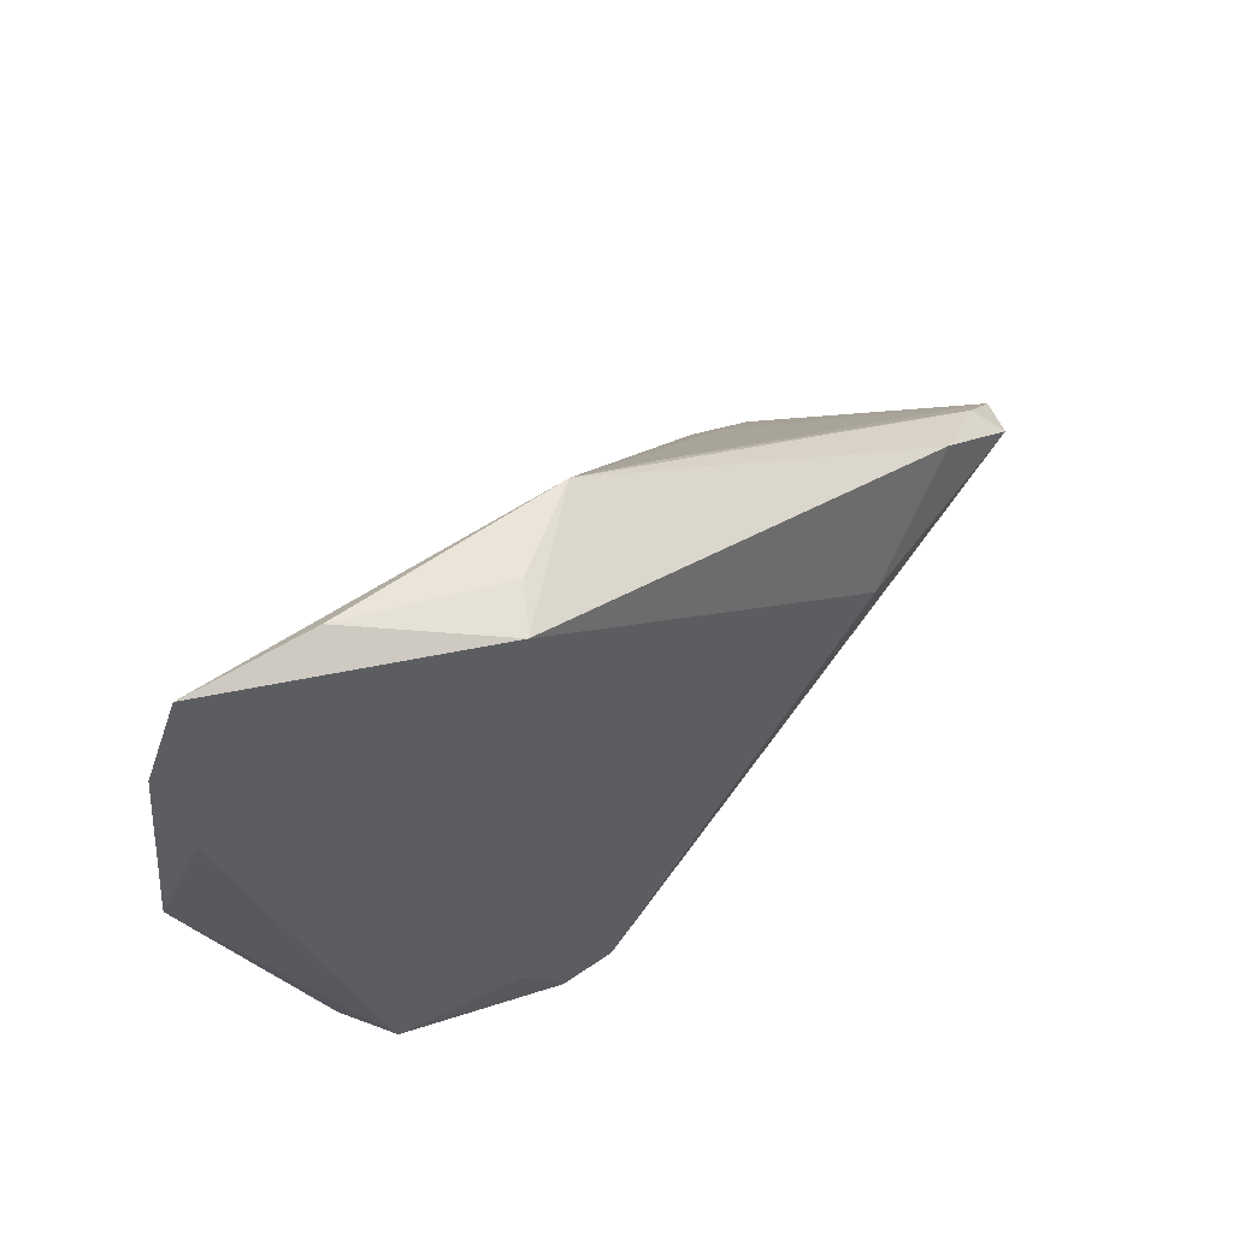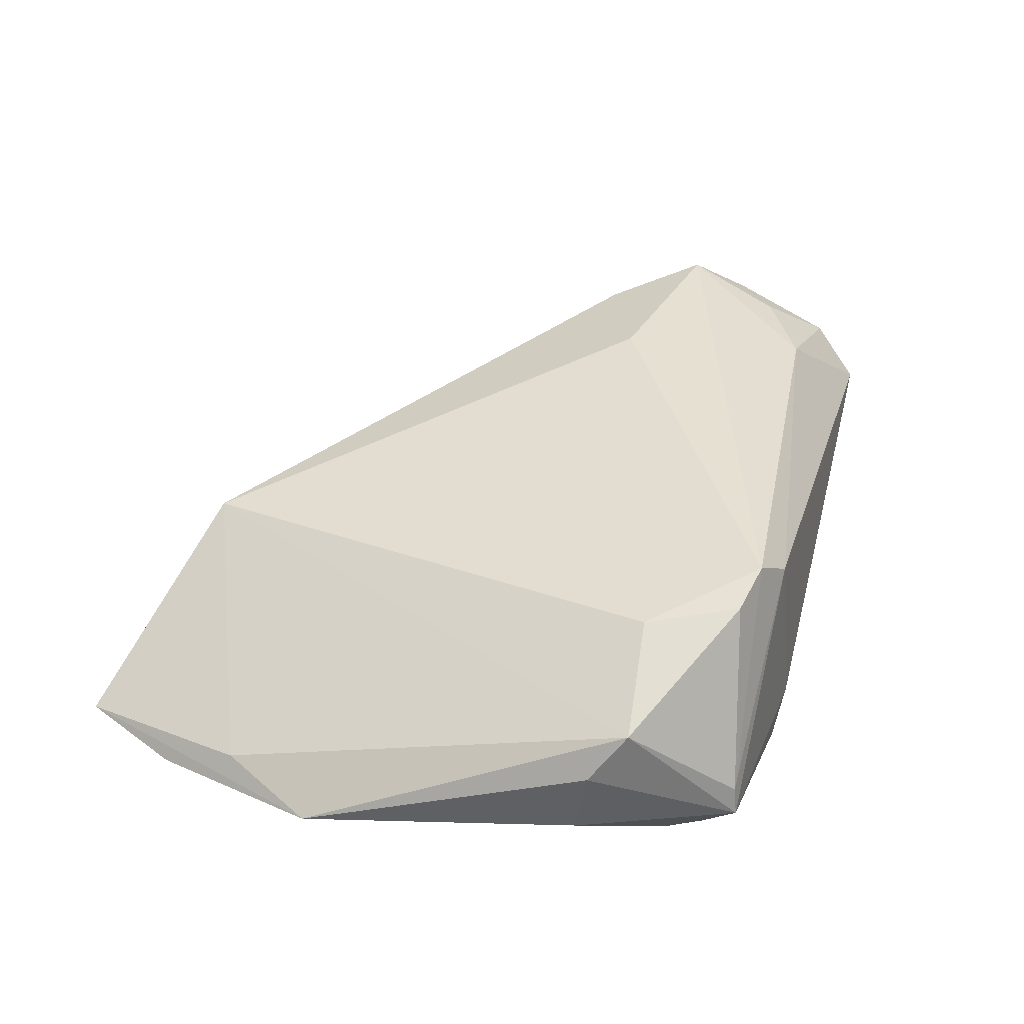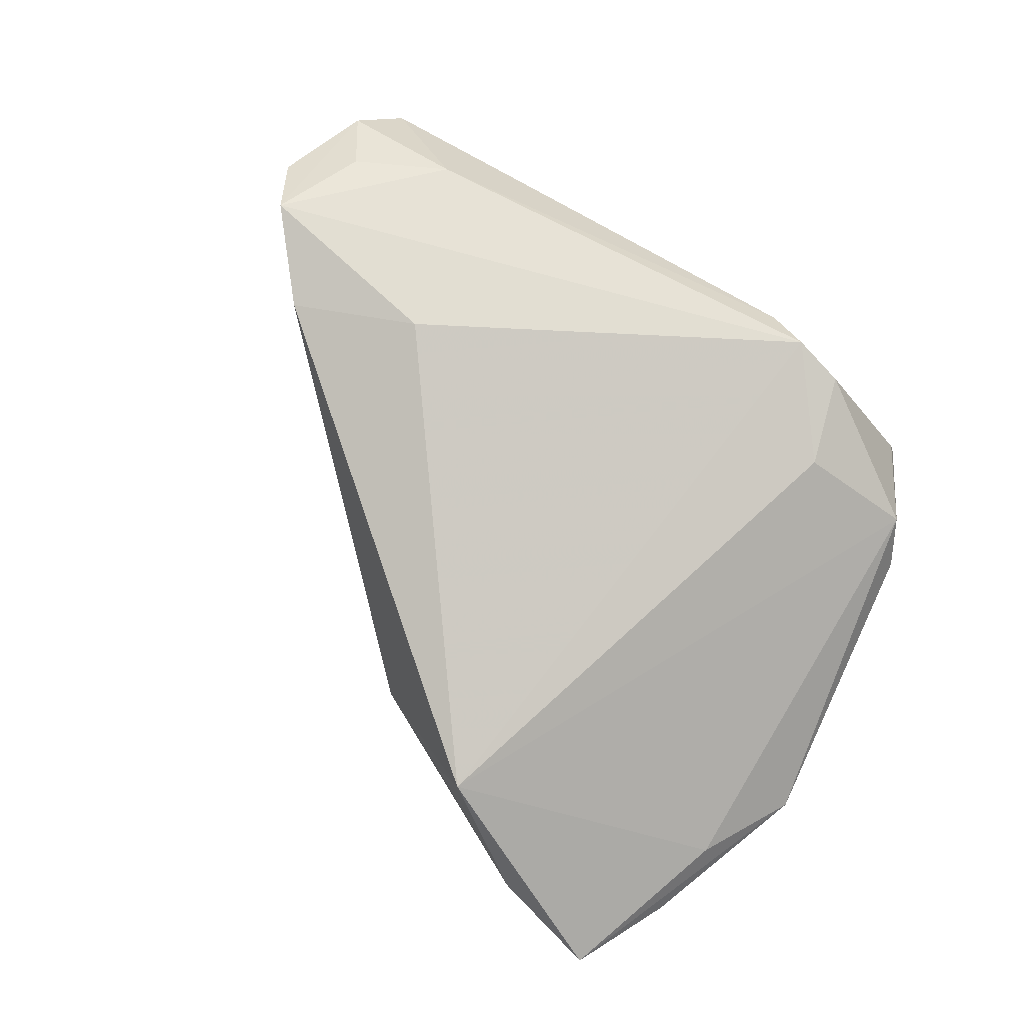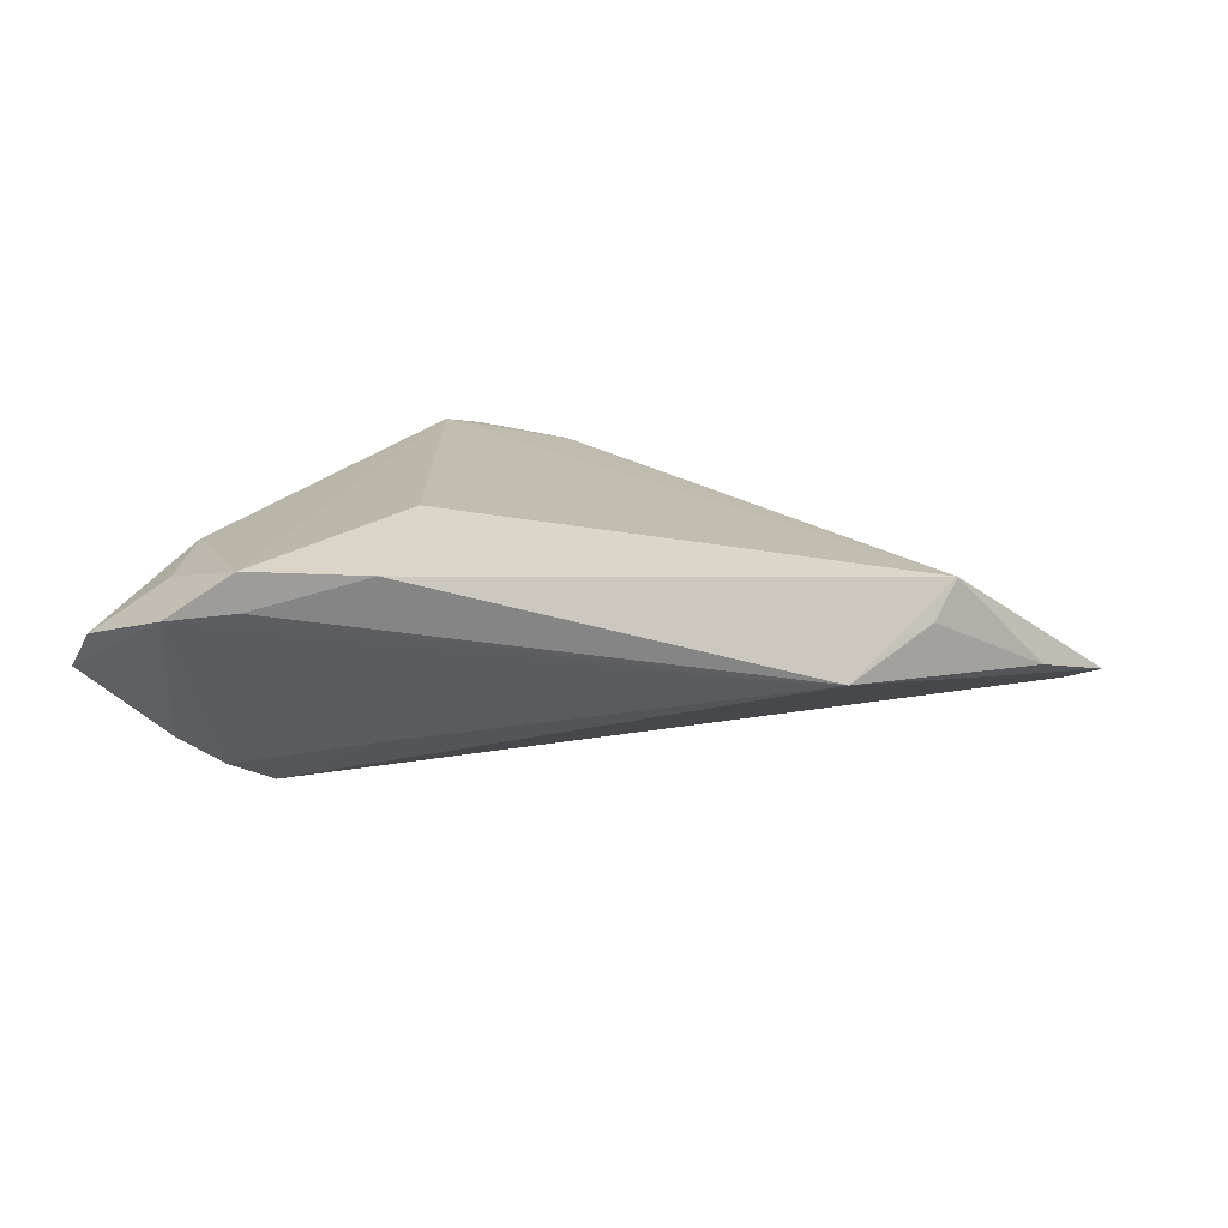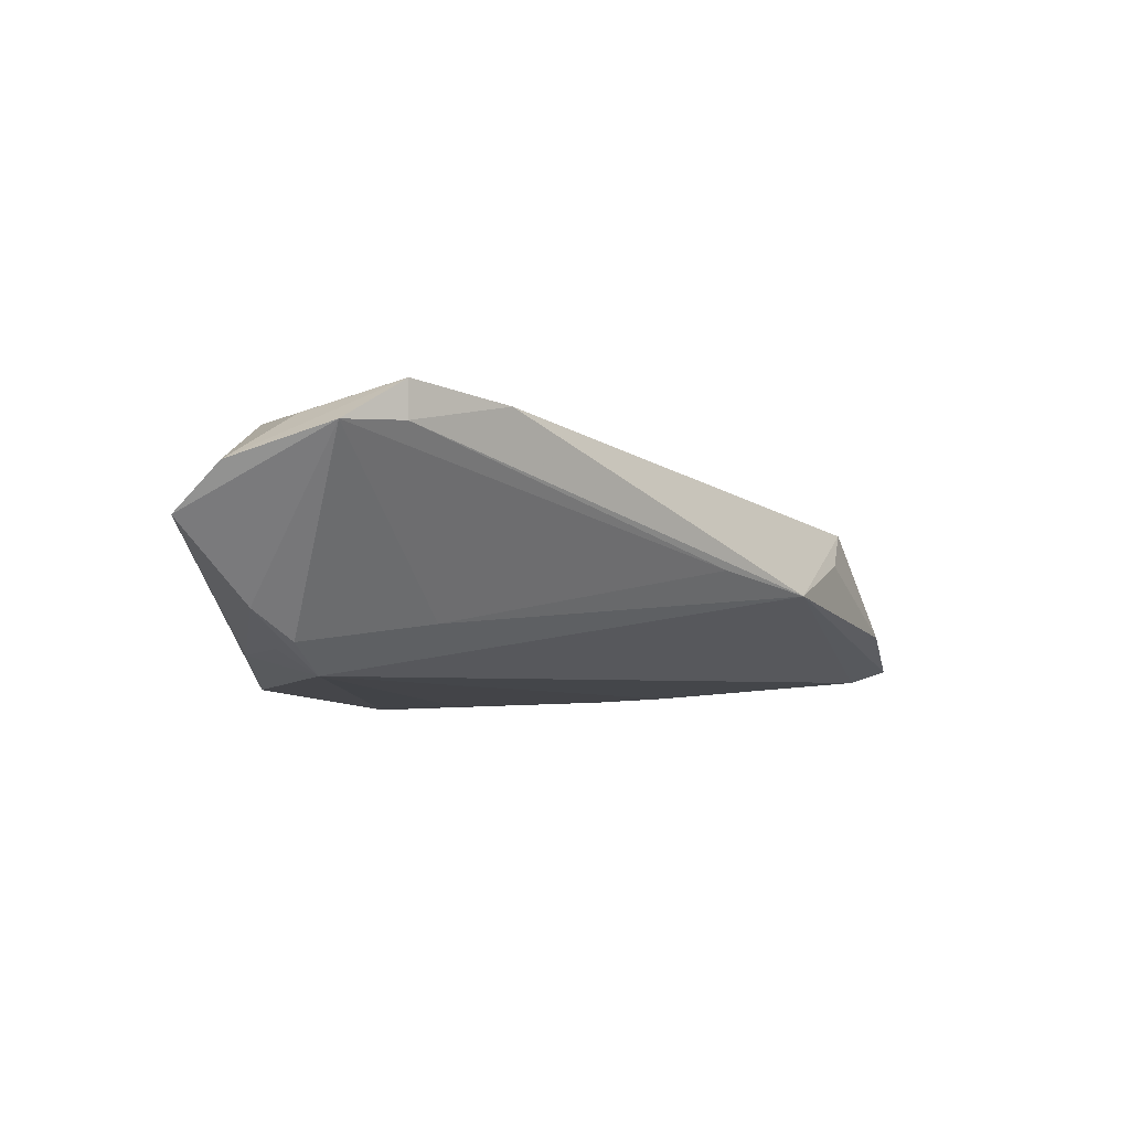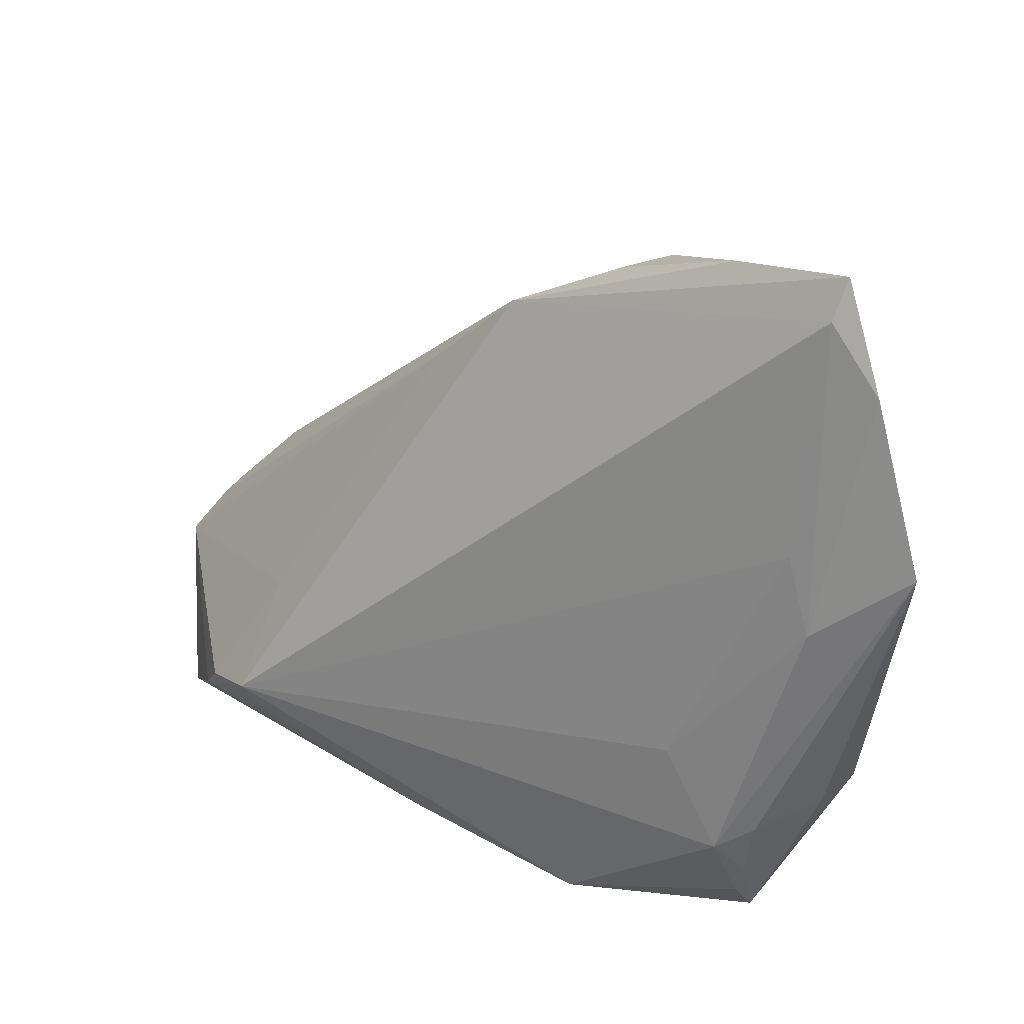
<metadata>
{"format":"obj","ext":"obj","renderer":"f3d","projection":"perspective","resolution":1024,"background":"white","views":[{"elev":66.7,"azim":-48.1,"up":"+Y"},{"elev":38.9,"azim":-70.3,"up":"+Z"},{"elev":76.0,"azim":-142.2,"up":"+Z"},{"elev":15.3,"azim":124.2,"up":"+Z"},{"elev":-7.1,"azim":95.0,"up":"+Z"},{"elev":26.9,"azim":-153.4,"up":"+Y"}]}
</metadata>
<code>
v -0.03969 -0.0356 -0.01357
v -0.01981 -0.04136 0.01698
v 0.05214 -0.01291 0.009855
v -0.03827 -0.04029 -0.01215
v -0.04868 -0.0274 0.001268
v 0.007829 -0.04128 -0.01246
v -0.01628 -0.04461 -0.01536
v 0.03297 -0.02648 -0.0171
v -0.01423 -0.04342 0.01301
v -0.04573 -0.03098 -0.006423
v 0.05543 -0.03313 0.005201
v -0.03231 0.04288 -0.007235
v -0.0477 -0.02579 -0.008715
v -0.04653 0.001146 -0.01558
v -0.009699 -0.04475 -0.01265
v 0.04352 -0.03239 -0.009999
v 0.04929 -0.02586 0.01147
v -0.04542 -0.03158 0.007151
v -0.03682 -0.03091 -0.0171
v -0.05751 0.008463 -0.009968
v -0.02992 -0.01854 -0.0171
v -0.039 -0.04475 -0.008275
v 0.0396 -0.02803 -0.01363
v 0.03758 -0.03279 0.01247
v -0.03142 -0.02915 0.01375
v 0.04167 -0.002422 0.01328
v -0.03831 -0.04418 -0.004785
v -0.052 0.03141 -0.01245
v -0.01464 0.03634 0.001225
v 0.05751 -0.01965 0.009122
v -0.04716 0.04475 -0.01117
v -0.04114 -0.02869 -0.01445
v -0.04361 0.01091 -0.01526
v -0.01908 0.03705 0.006022
v 0.05226 -0.03944 -0.0003938
v -0.002187 0.03169 -0.004285
v 0.02991 -0.01263 -0.01069
v -0.04596 0.03978 -0.01284
v -0.02669 -0.0404 0.01549
v 0.03047 -0.03227 -0.01359
v 0.05258 -0.01281 0.01462
v 0.02513 -0.009917 0.0171
v -0.05213 0.02121 -0.00788
v 0.009277 0.02165 -0.002094
f 35 24 9
f 9 24 2
f 7 19 8
f 43 18 34
f 11 35 30
f 11 24 35
f 41 11 30
f 2 24 41
f 8 23 16
f 30 35 16
f 16 23 30
f 35 9 15
f 15 7 35
f 15 9 22
f 22 7 15
f 4 7 22
f 19 7 4
f 22 18 5
f 27 18 22
f 27 39 18
f 2 39 27
f 22 9 27
f 27 9 2
f 34 18 25
f 18 39 25
f 2 34 25
f 25 39 2
f 18 43 20
f 20 5 18
f 24 11 17
f 17 41 24
f 11 41 17
f 42 34 2
f 2 41 42
f 6 7 8
f 35 7 6
f 6 16 35
f 37 23 8
f 8 36 37
f 30 23 37
f 38 36 8
f 8 33 38
f 3 41 30
f 26 36 34
f 34 42 26
f 26 42 41
f 41 3 26
f 26 3 36
f 8 19 21
f 21 33 8
f 5 20 13
f 14 20 28
f 19 20 14
f 28 38 14
f 14 38 33
f 14 21 19
f 33 21 14
f 8 16 40
f 40 6 8
f 16 6 40
f 30 37 44
f 44 37 36
f 44 3 30
f 36 3 44
f 22 5 10
f 10 13 22
f 5 13 10
f 32 20 19
f 32 13 20
f 34 36 29
f 29 12 34
f 36 12 29
f 36 38 31
f 31 12 36
f 34 12 31
f 31 38 28
f 31 43 34
f 28 20 31
f 31 20 43
f 13 32 1
f 19 4 1
f 1 32 19
f 1 4 22
f 22 13 1

</code>
